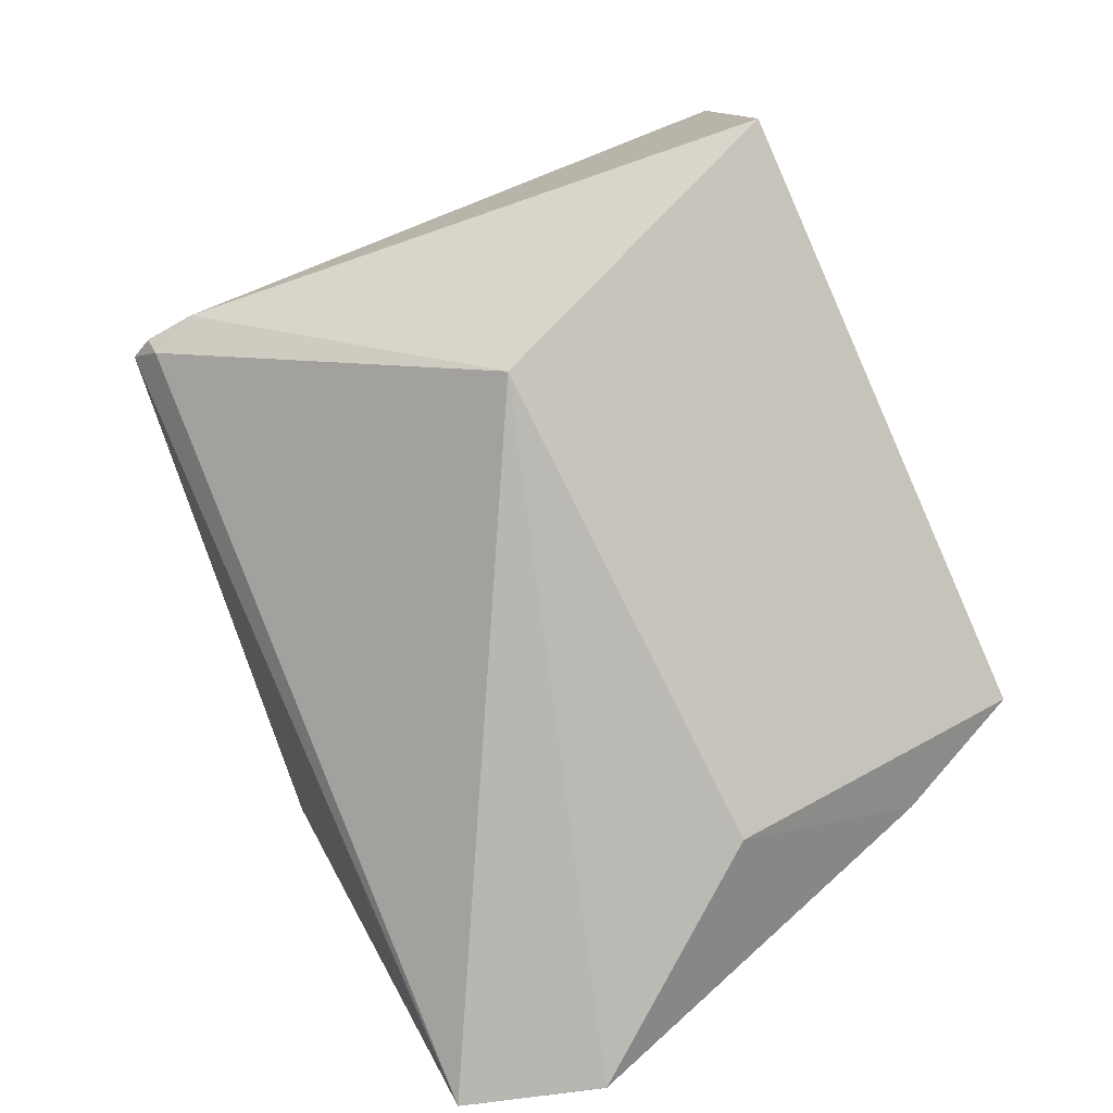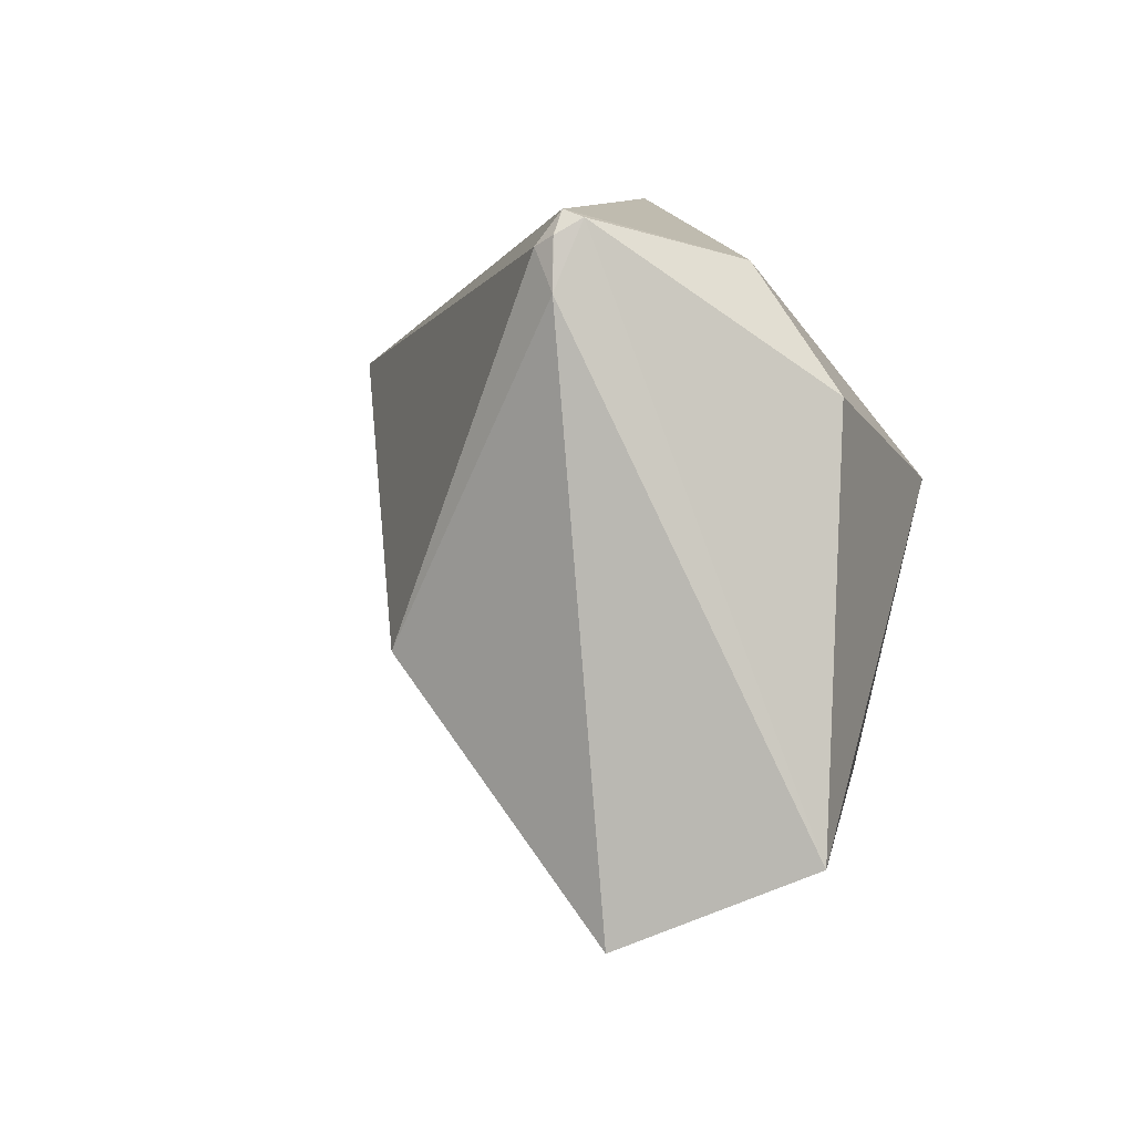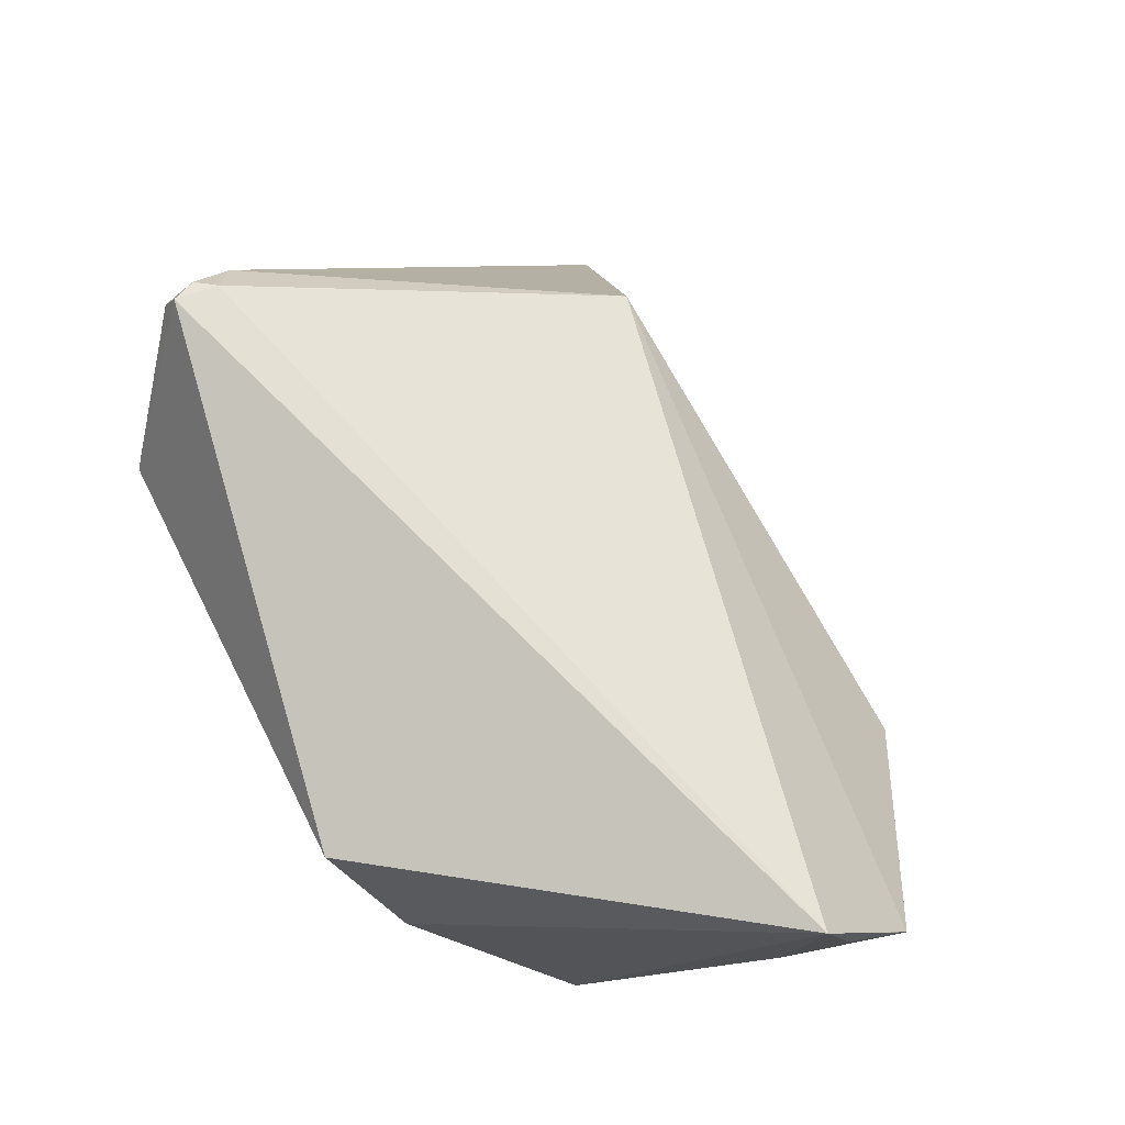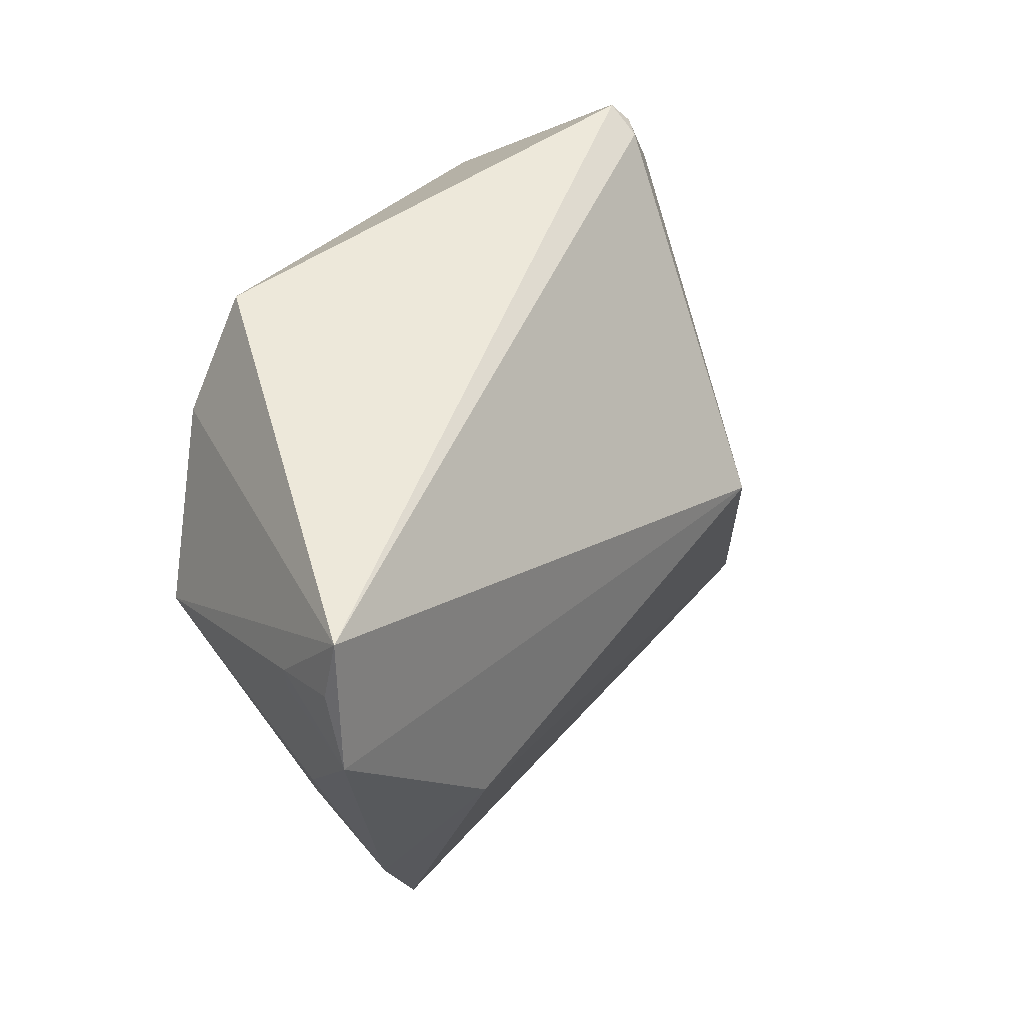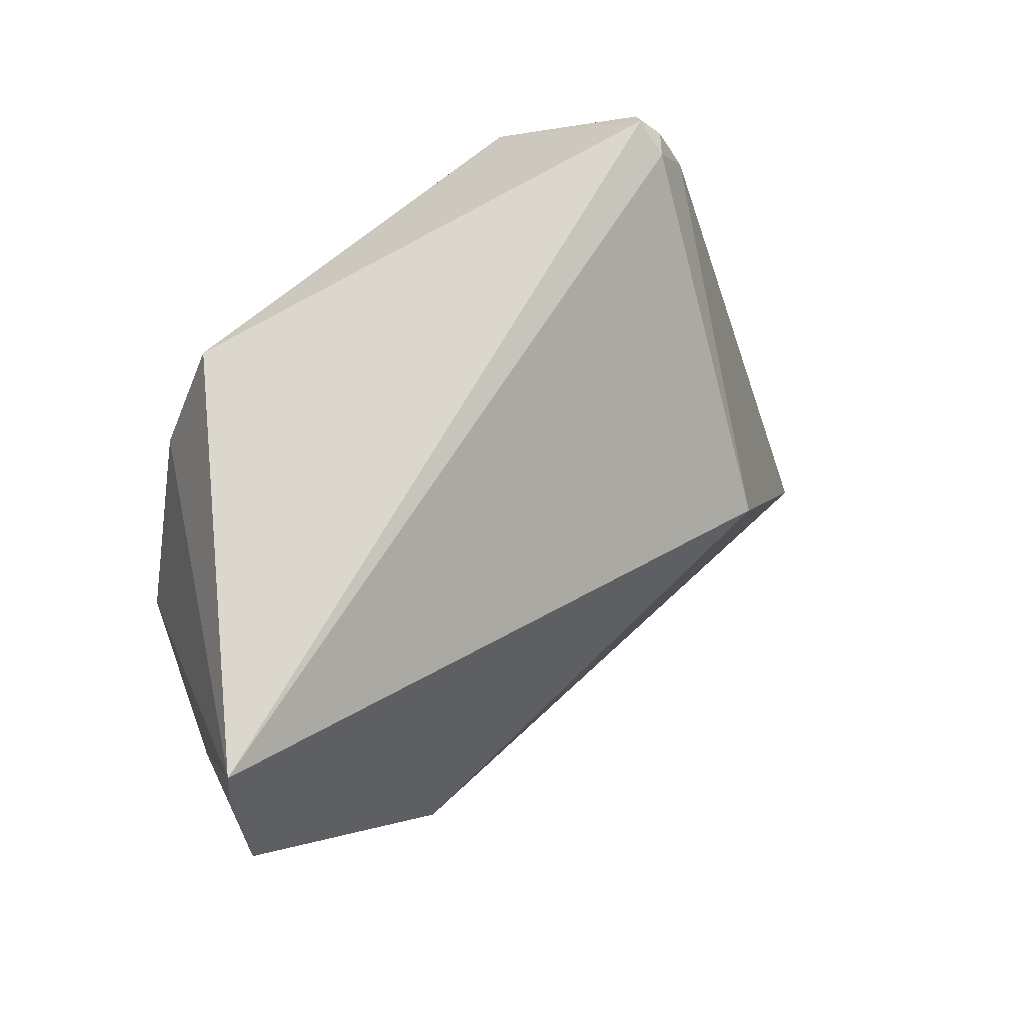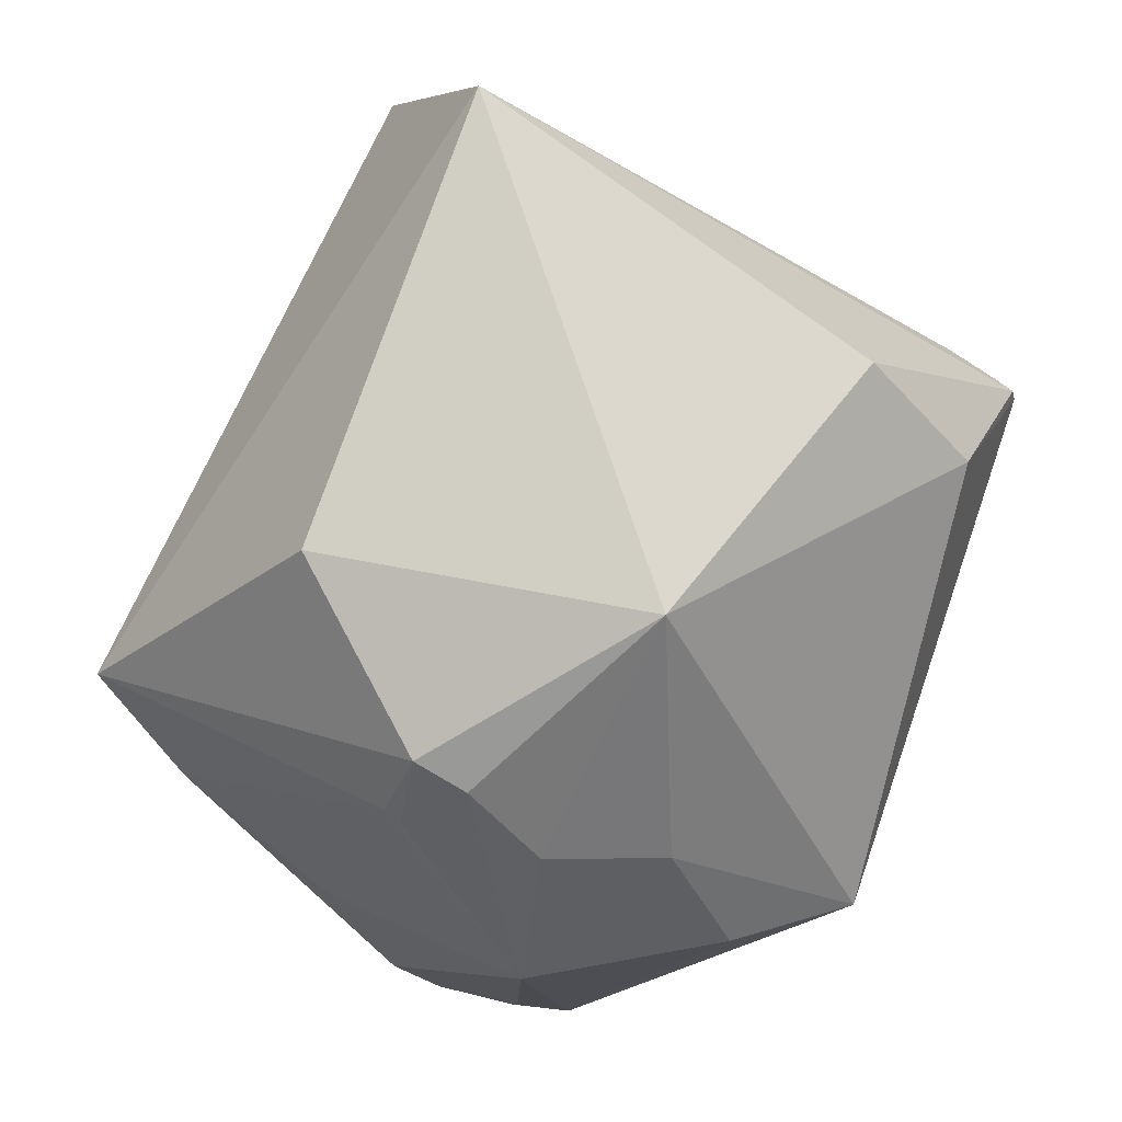
<metadata>
{"format":"obj","ext":"obj","renderer":"f3d","projection":"perspective","resolution":1024,"background":"white","views":[{"elev":26.5,"azim":103.4,"up":"+Y"},{"elev":27.8,"azim":-166.2,"up":"+Z"},{"elev":-18.7,"azim":47.2,"up":"+Y"},{"elev":15.4,"azim":57.1,"up":"+Z"},{"elev":35.5,"azim":70.1,"up":"+Z"},{"elev":-12.3,"azim":-91.0,"up":"+Y"}]}
</metadata>
<code>
o
v 55.65 -241 -23.02
v 55.94 -233.1 -55.41
v 68.28 -243.1 2.297
v 55.94 -233.1 -55.41
v 55.95 -233 -55.36
v 68.28 -243.1 2.297
v -88.91 6.479 175.8
v -90.03 -2.414 183
v -88.67 6.487 175.7
v 68.28 -243.1 2.297
v -80.76 4.378 169.6
v -90.03 -2.414 183
v -90.03 -2.414 183
v -80.76 4.378 169.6
v -88.67 6.487 175.7
v -88.91 6.479 175.8
v -98.66 -1.233 180.9
v -90.03 -2.414 183
v -212.9 83.79 -36.83
v -91.28 18.18 157.1
v -133.8 107 -72.55
v -88.91 6.479 175.8
v -88.67 6.487 175.7
v -91.28 18.18 157.1
v -80.76 4.378 169.6
v -91.28 18.18 157.1
v -88.67 6.487 175.7
v -98.66 -1.233 180.9
v -91.28 18.18 157.1
v -212.9 83.79 -36.83
v -88.91 6.479 175.8
v -91.28 18.18 157.1
v -98.66 -1.233 180.9
v 55.65 -241 -23.02
v 68.28 -243.1 2.297
v 24.55 -242.7 -20.65
v 55.65 -241 -23.02
v 24.55 -242.7 -20.65
v 55.94 -233.1 -55.41
v 24.55 -242.7 -20.65
v 22.43 -240 -29.77
v 55.94 -233.1 -55.41
v 55.95 -233 -55.36
v -28.6 33.13 4.253
v 68.28 -243.1 2.297
v 68.28 -243.1 2.297
v -28.6 33.13 4.253
v -80.76 4.378 169.6
v -91.28 18.18 157.1
v -28.6 33.13 4.253
v -133.8 107 -72.55
v -80.76 4.378 169.6
v -28.6 33.13 4.253
v -91.28 18.18 157.1
v 22.43 -240 -29.77
v 17.38 -226.9 -73.82
v 55.94 -233.1 -55.41
v 55.94 -233.1 -55.41
v 11.59 -138.5 -99.65
v 55.95 -233 -55.36
v 55.95 -233 -55.36
v 11.59 -138.5 -99.65
v -28.6 33.13 4.253
v -28.6 33.13 4.253
v 11.59 -138.5 -99.65
v -133.8 107 -72.55
v -98.66 -1.233 180.9
v -154.3 -45.43 152.2
v -90.03 -2.414 183
v -98.66 -1.233 180.9
v -212.9 83.79 -36.83
v -196.8 -18.29 110.7
v -98.66 -1.233 180.9
v -196.8 -18.29 110.7
v -154.3 -45.43 152.2
v -212.9 83.79 -36.83
v -133.8 107 -72.55
v -87.27 -117.9 -190.2
v 11.59 -138.5 -99.65
v -87.27 -117.9 -190.2
v -133.8 107 -72.55
v 17.38 -226.9 -73.82
v -52.7 -153.6 -158.5
v 55.94 -233.1 -55.41
v 55.94 -233.1 -55.41
v -52.7 -153.6 -158.5
v 11.59 -138.5 -99.65
v 11.59 -138.5 -99.65
v -52.7 -153.6 -158.5
v -87.27 -117.9 -190.2
v 17.38 -226.9 -73.82
v -30.81 -200 -100.3
v -52.7 -153.6 -158.5
v 68.28 -243.1 2.297
v -90.03 -2.414 183
v -77.34 -208.8 113.5
v -154.3 -45.43 152.2
v -77.34 -208.8 113.5
v -90.03 -2.414 183
v 68.28 -243.1 2.297
v -77.34 -208.8 113.5
v -91.51 -224.4 62.64
v -212.9 83.79 -36.83
v -87.27 -117.9 -190.2
v -200.8 -91.67 -100.4
v 24.55 -242.7 -20.65
v -85.13 -239 -19.64
v 22.43 -240 -29.77
v 22.43 -240 -29.77
v -85.13 -239 -19.64
v 17.38 -226.9 -73.82
v 17.38 -226.9 -73.82
v -85.13 -239 -19.64
v -30.81 -200 -100.3
v 68.28 -243.1 2.297
v -85.13 -239 -19.64
v 24.55 -242.7 -20.65
v 68.28 -243.1 2.297
v -91.51 -224.4 62.64
v -85.13 -239 -19.64
v -212.9 83.79 -36.83
v -219.6 -119 31.2
v -196.8 -18.29 110.7
v -196.8 -18.29 110.7
v -219.6 -119 31.2
v -154.3 -45.43 152.2
v -219.6 -119 31.2
v -219.6 -119 31.2
v -196.8 -18.29 110.7
v -154.3 -45.43 152.2
v -219.6 -119 31.2
v -77.34 -208.8 113.5
v -212.9 83.79 -36.83
v -200.8 -91.67 -100.4
v -219.6 -119 31.2
v -212.9 83.79 -36.83
v -219.6 -119 31.2
v -219.6 -119 31.2
v -200.8 -91.67 -100.4
v -188.4 -167.3 -59.42
v -219.6 -119 31.2
v -87.27 -117.9 -190.2
v -188.4 -167.3 -59.42
v -200.8 -91.67 -100.4
v -77.34 -208.8 113.5
v -139.4 -196.8 37.16
v -91.51 -224.4 62.64
v -219.6 -119 31.2
v -139.4 -196.8 37.16
v -77.34 -208.8 113.5
v -30.81 -200 -100.3
v -160.2 -181.6 -70.9
v -52.7 -153.6 -158.5
v -85.13 -239 -19.64
v -160.2 -181.6 -70.9
v -30.81 -200 -100.3
v -52.7 -153.6 -158.5
v -160.2 -181.6 -70.9
v -87.27 -117.9 -190.2
v -87.27 -117.9 -190.2
v -160.2 -181.6 -70.9
v -188.4 -167.3 -59.42
v -188.4 -167.3 -59.42
v -181.1 -177.9 -39.59
v -219.6 -119 31.2
v -85.13 -239 -19.64
v -158.2 -186.1 -64.86
v -160.2 -181.6 -70.9
v -181.1 -177.9 -39.59
v -158.2 -186.1 -64.86
v -85.13 -239 -19.64
v -160.2 -181.6 -70.9
v -158.2 -186.1 -64.86
v -188.4 -167.3 -59.42
v -188.4 -167.3 -59.42
v -158.2 -186.1 -64.86
v -181.1 -177.9 -39.59
v -91.51 -224.4 62.64
v -152 -199 -12.24
v -85.13 -239 -19.64
v -139.4 -196.8 37.16
v -152 -199 -12.24
v -91.51 -224.4 62.64
v -181.1 -177.9 -39.59
v -85.13 -239 -19.64
v -152 -199 -12.24
v -219.6 -119 31.2
v -152 -199 -12.24
v -139.4 -196.8 37.16
v -181.1 -177.9 -39.59
v -152 -199 -12.24
v -219.6 -119 31.2
f 1 2 3
f 4 5 6
f 7 8 9
f 10 11 12
f 13 14 15
f 16 17 18
f 19 20 21
f 22 23 24
f 25 26 27
f 28 29 30
f 31 32 33
f 34 35 36
f 37 38 39
f 40 41 42
f 43 44 45
f 46 47 48
f 49 50 51
f 52 53 54
f 55 56 57
f 58 59 60
f 61 62 63
f 64 65 66
f 67 68 69
f 70 71 72
f 73 74 75
f 76 77 78
f 79 80 81
f 82 83 84
f 85 86 87
f 88 89 90
f 91 92 93
f 94 95 96
f 97 98 99
f 100 101 102
f 103 104 105
f 106 107 108
f 109 110 111
f 112 113 114
f 115 116 117
f 118 119 120
f 121 122 123
f 124 125 126
f 127 128 129
f 130 131 132
f 133 134 135
f 136 137 138
f 139 140 141
f 142 143 144
f 145 146 147
f 148 149 150
f 151 152 153
f 154 155 156
f 157 158 159
f 160 161 162
f 163 164 165
f 166 167 168
f 169 170 171
f 172 173 174
f 175 176 177
f 178 179 180
f 181 182 183
f 184 185 186
f 187 188 189
f 190 191 192

</code>
